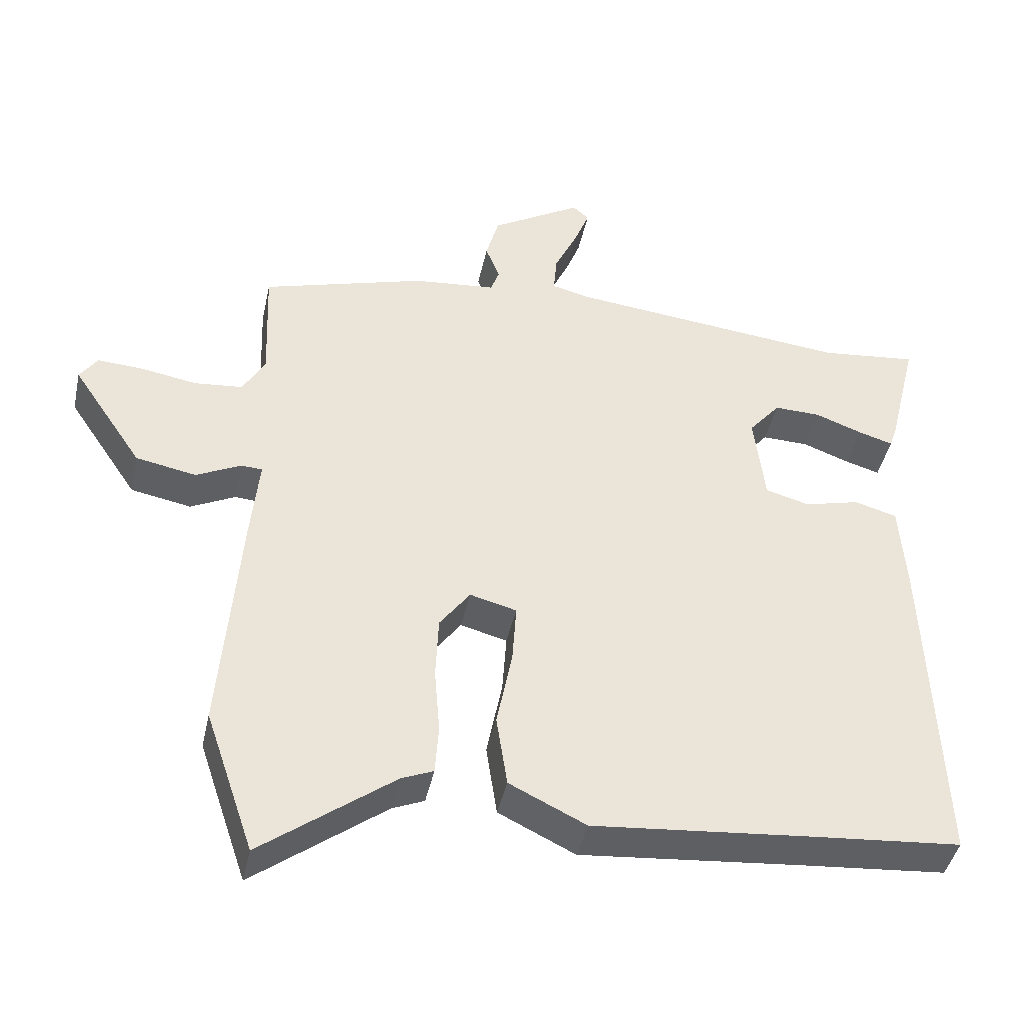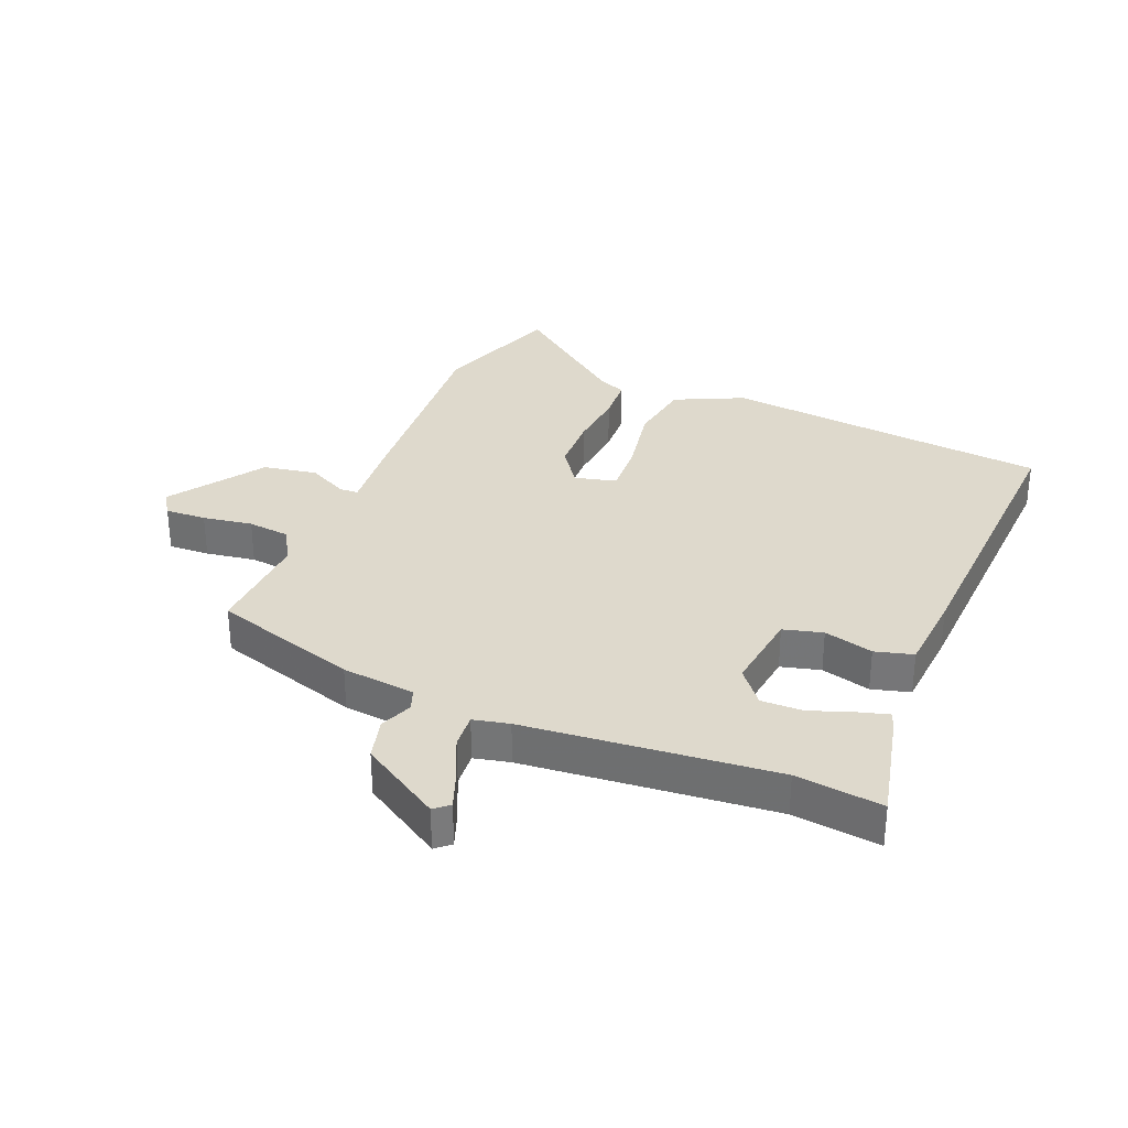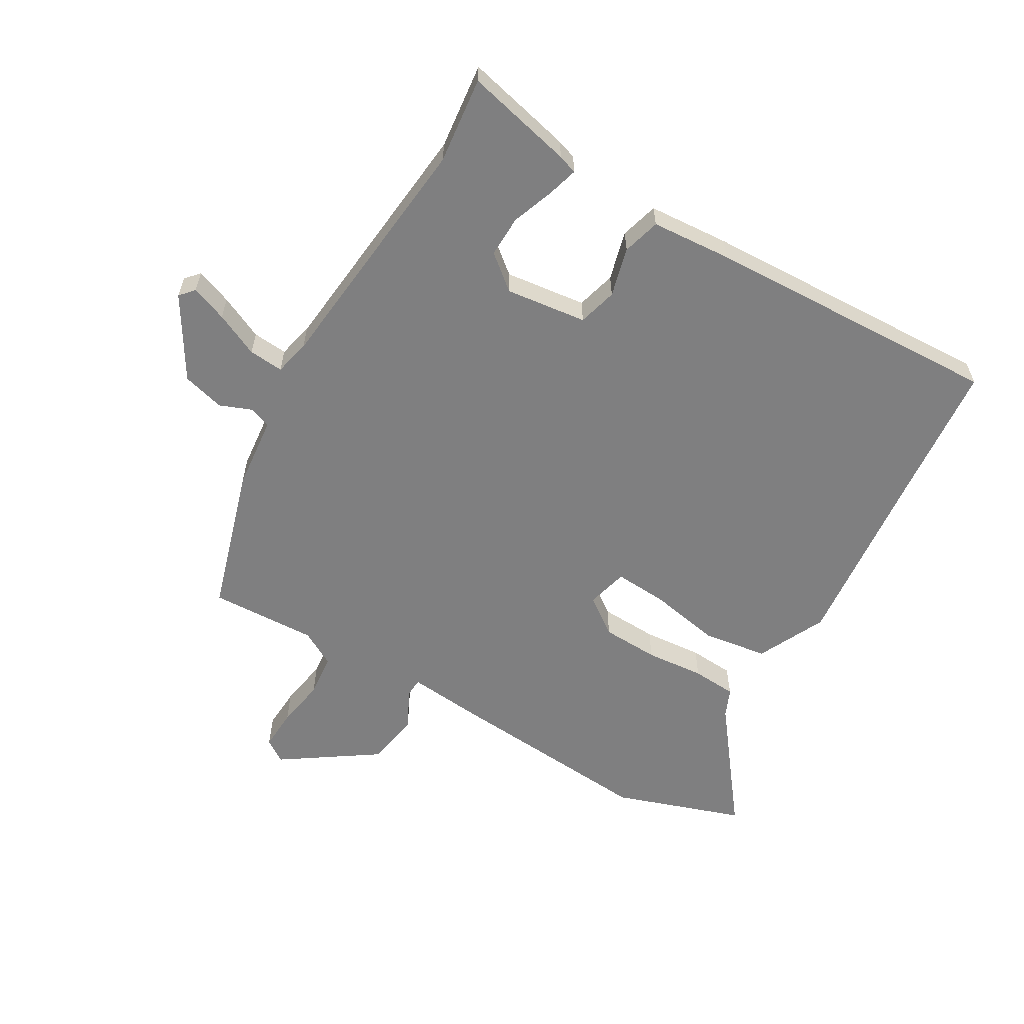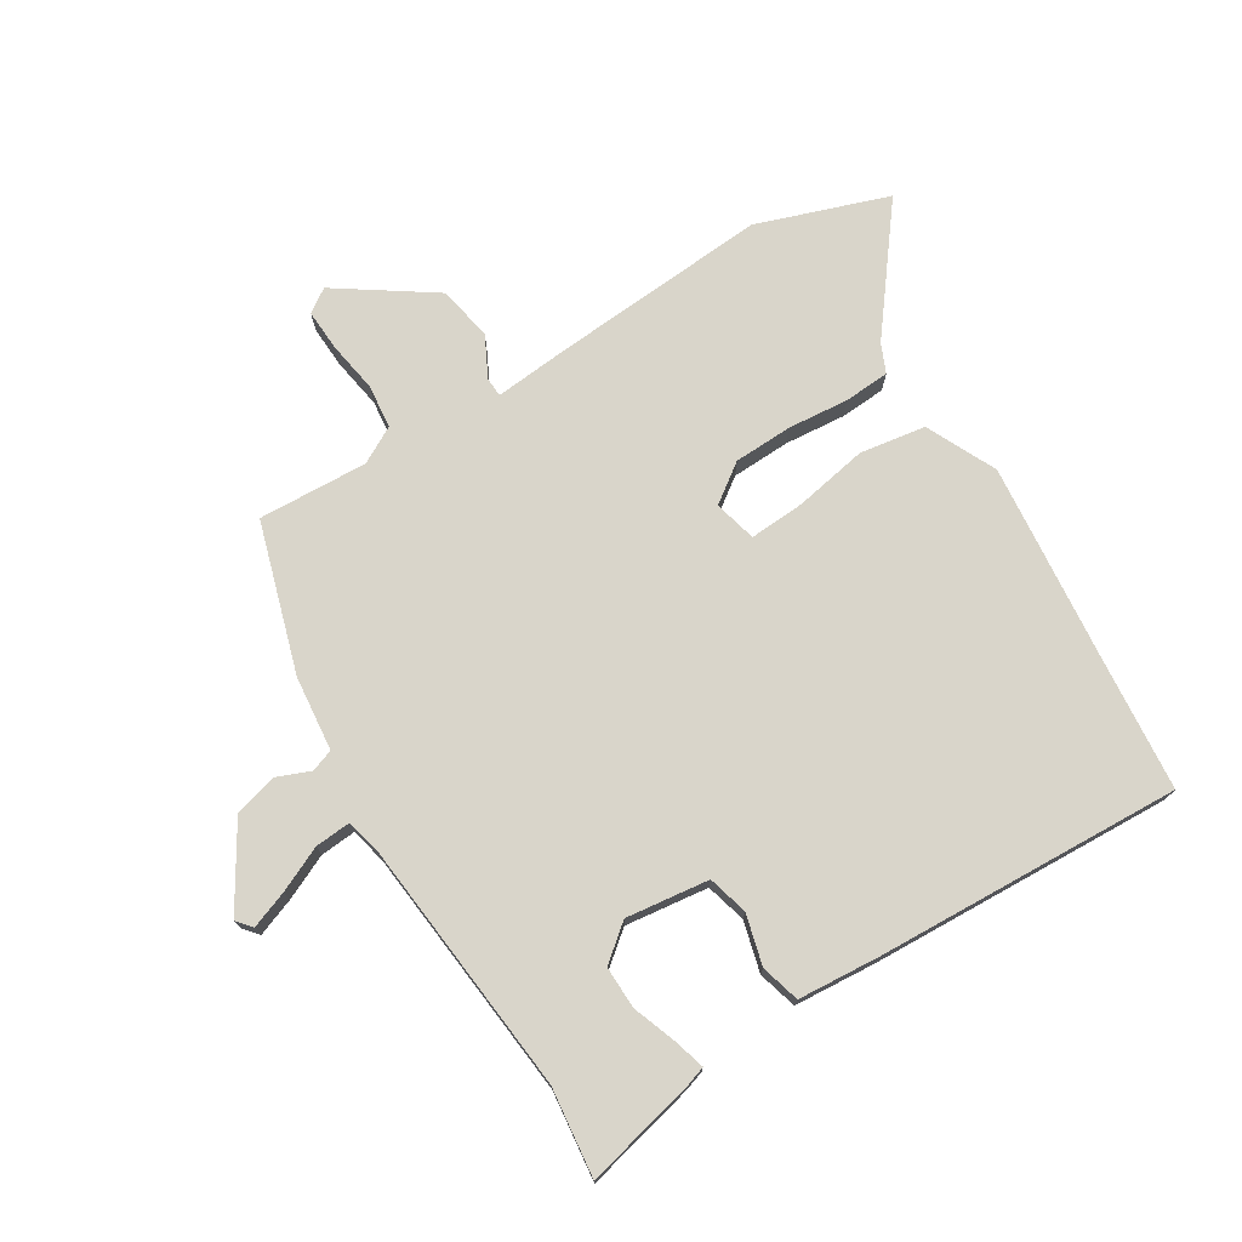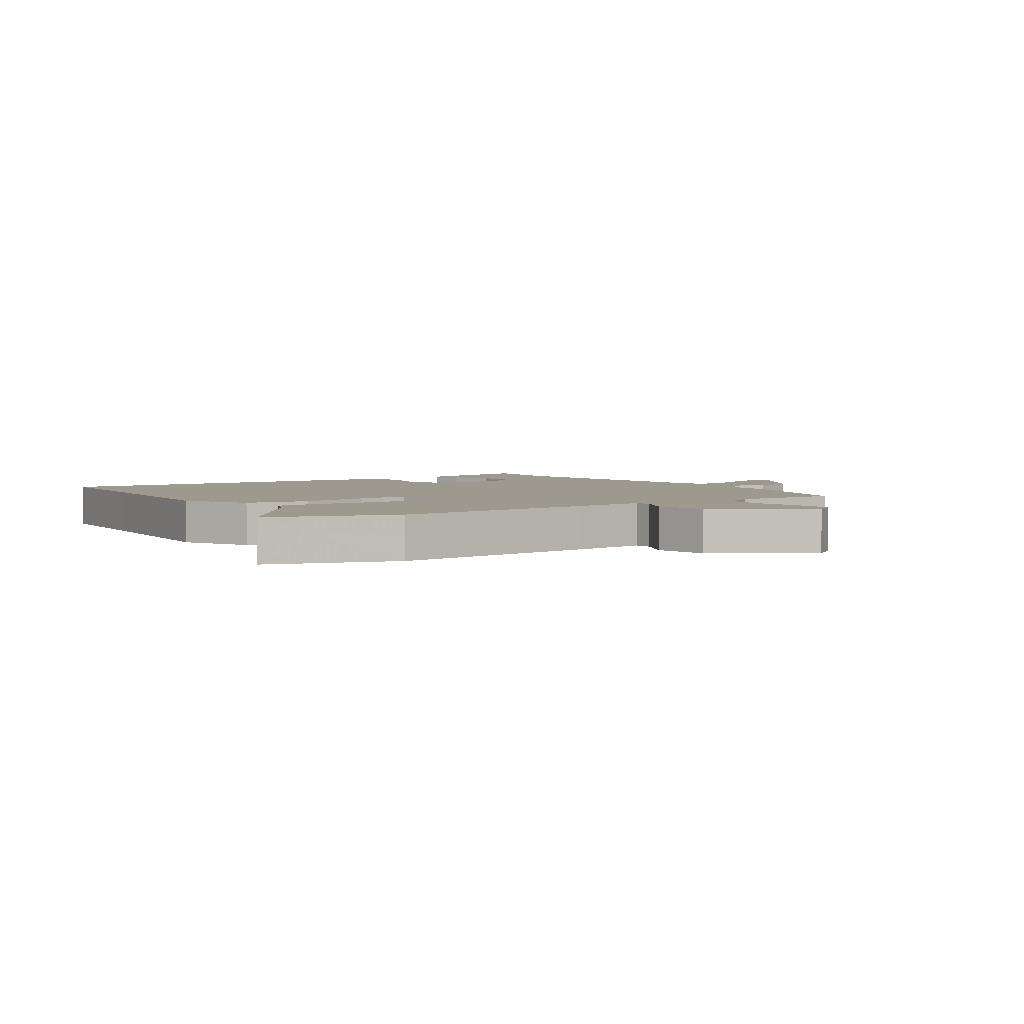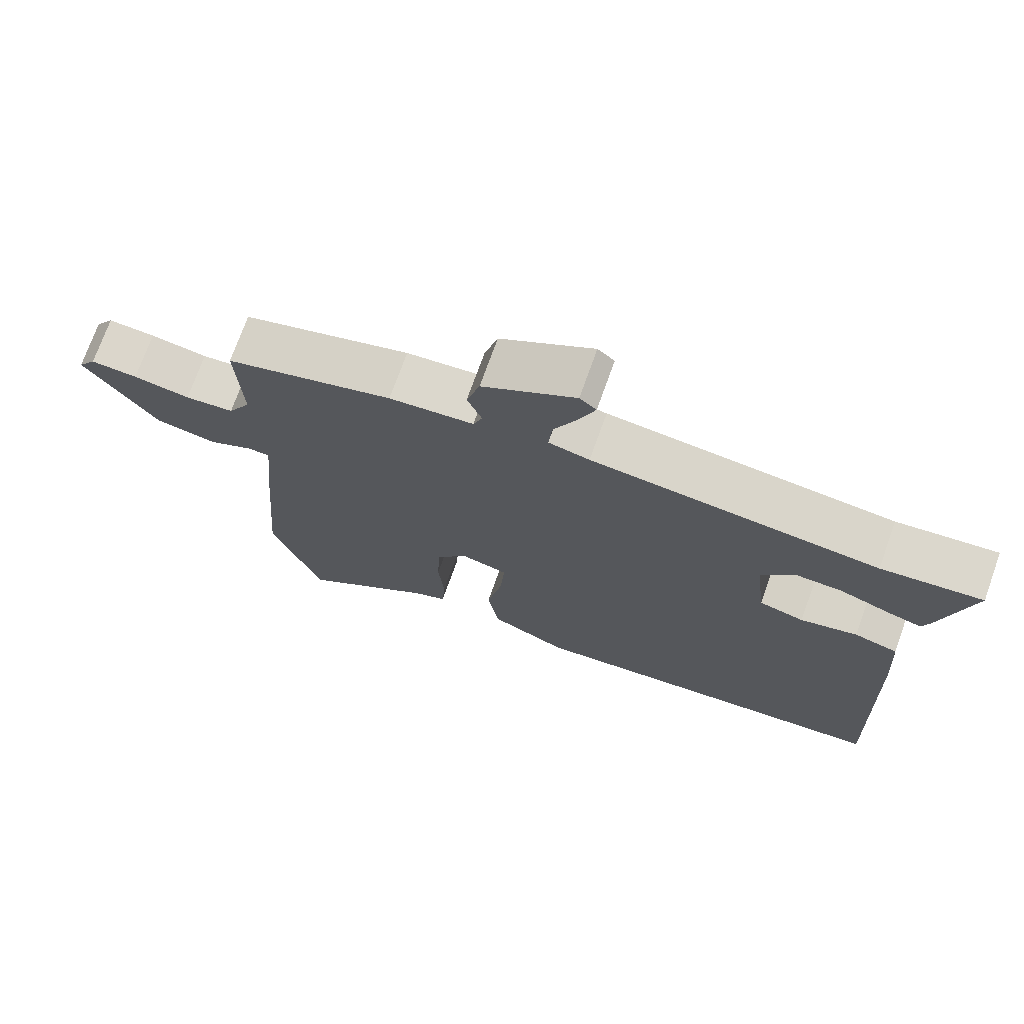
<metadata>
{"format":"obj","ext":"obj","renderer":"f3d","projection":"perspective","resolution":1024,"background":"white","views":[{"elev":-43.1,"azim":-12.1,"up":"+Z"},{"elev":32.1,"azim":23.1,"up":"+Y"},{"elev":-59.8,"azim":60.0,"up":"+Y"},{"elev":74.4,"azim":58.8,"up":"+Y"},{"elev":3.5,"azim":-124.9,"up":"+Y"},{"elev":73.0,"azim":19.7,"up":"+Z"}]}
</metadata>
<code>
v -0.448 0.07 -0.654
v -0.52 0.07 -0.441
v -0.492 0.07 -0.091
v -0.48 0.07 0.033
v -0.511 0.07 0.035
v -0.577 0.07 0.002
v -0.666 0.07 0.019
v -0.77 0.07 0.174
v -0.744 0.07 0.212
v -0.676 0.07 0.208
v -0.594 0.07 0.194
v -0.523 0.07 0.201
v -0.49 0.07 0.26
v -0.497 0.07 0.438
v -0.255 0.07 0.51
v -0.133 0.07 0.522
v -0.12 0.07 0.558
v -0.141 0.07 0.612
v -0.122 0.07 0.682
v 0.012 0.07 0.763
v 0.036 0.07 0.742
v 0.013 0.07 0.682
v -0.021 0.07 0.609
v -0.026 0.07 0.551
v 0.033 0.07 0.537
v 0.446 0.07 0.494
v 0.59 0.07 0.51
v 0.546 0.07 0.33
v 0.535 0.07 0.298
v 0.484 0.07 0.313
v 0.414 0.07 0.339
v 0.345 0.07 0.341
v 0.298 0.07 0.284
v 0.314 0.07 0.149
v 0.379 0.07 0.131
v 0.461 0.07 0.152
v 0.524 0.07 0.134
v 0.533 0.07 0
v 0.551 0.07 -0.496
v 0.331 0.07 -0.515
v 0.009 0.07 -0.545
v -0.104 0.07 -0.49
v -0.12 0.07 -0.383
v -0.097 0.07 -0.264
v -0.091 0.07 -0.175
v -0.16 0.07 -0.157
v -0.205 0.07 -0.219
v -0.209 0.07 -0.314
v -0.201 0.07 -0.412
v -0.206 0.07 -0.486
v -0.253 0.07 -0.506
v -0.448 0 -0.654
v -0.52 0 -0.441
v -0.492 0 -0.091
v -0.48 0 0.033
v -0.511 0 0.035
v -0.577 0 0.002
v -0.666 0 0.019
v -0.77 0 0.174
v -0.744 0 0.212
v -0.676 0 0.208
v -0.594 0 0.194
v -0.523 0 0.201
v -0.49 0 0.26
v -0.497 0 0.438
v -0.255 0 0.51
v -0.133 0 0.522
v -0.12 0 0.558
v -0.141 0 0.612
v -0.122 0 0.682
v 0.012 0 0.763
v 0.036 0 0.742
v 0.013 0 0.682
v -0.021 0 0.609
v -0.026 0 0.551
v 0.033 0 0.537
v 0.446 0 0.494
v 0.59 0 0.51
v 0.546 0 0.33
v 0.535 0 0.298
v 0.484 0 0.313
v 0.414 0 0.339
v 0.345 0 0.341
v 0.298 0 0.284
v 0.314 0 0.149
v 0.379 0 0.131
v 0.461 0 0.152
v 0.524 0 0.134
v 0.533 0 0
v 0.551 0 -0.496
v 0.331 0 -0.515
v 0.009 0 -0.545
v -0.104 0 -0.49
v -0.12 0 -0.383
v -0.097 0 -0.264
v -0.091 0 -0.175
v -0.16 0 -0.157
v -0.205 0 -0.219
v -0.209 0 -0.314
v -0.201 0 -0.412
v -0.206 0 -0.486
v -0.253 0 -0.506
f 48 49 50 51
f 47 48 51 1
f 41 42 43 44
f 40 41 44 45
f 39 40 45
f 38 39 45
f 35 36 37 38
f 34 35 38 45
f 33 34 45 46
f 28 29 30 31
f 26 27 28 31
f 25 26 31 32
f 24 25 32 33
f 20 21 22 23
f 18 19 20 23
f 17 18 23 24
f 16 17 24 33
f 13 14 15 16
f 12 13 16 33
f 8 9 10 11
f 8 11 12
f 5 6 7 8
f 4 5 8 12
f 1 2 3 4
f 47 1 4
f 46 47 4 12
f 12 33 46
f 102 101 100 99
f 52 102 99 98
f 95 94 93 92
f 96 95 92 91
f 96 91 90
f 96 90 89
f 89 88 87 86
f 96 89 86 85
f 97 96 85 84
f 82 81 80 79
f 82 79 78 77
f 83 82 77 76
f 84 83 76 75
f 74 73 72 71
f 74 71 70 69
f 75 74 69 68
f 84 75 68 67
f 67 66 65 64
f 84 67 64 63
f 62 61 60 59
f 63 62 59
f 59 58 57 56
f 63 59 56 55
f 55 54 53 52
f 55 52 98
f 63 55 98 97
f 97 84 63
f 1 52 53 2
f 2 53 54 3
f 3 54 55 4
f 4 55 56 5
f 5 56 57 6
f 6 57 58 7
f 7 58 59 8
f 8 59 60 9
f 9 60 61 10
f 10 61 62 11
f 11 62 63 12
f 12 63 64 13
f 13 64 65 14
f 14 65 66 15
f 15 66 67 16
f 16 67 68 17
f 17 68 69 18
f 18 69 70 19
f 19 70 71 20
f 20 71 72 21
f 21 72 73 22
f 22 73 74 23
f 23 74 75 24
f 24 75 76 25
f 25 76 77 26
f 26 77 78 27
f 27 78 79 28
f 28 79 80 29
f 29 80 81 30
f 30 81 82 31
f 31 82 83 32
f 32 83 84 33
f 33 84 85 34
f 34 85 86 35
f 35 86 87 36
f 36 87 88 37
f 37 88 89 38
f 38 89 90 39
f 39 90 91 40
f 40 91 92 41
f 41 92 93 42
f 42 93 94 43
f 43 94 95 44
f 44 95 96 45
f 45 96 97 46
f 46 97 98 47
f 47 98 99 48
f 48 99 100 49
f 49 100 101 50
f 50 101 102 51
f 51 102 52 1

</code>
